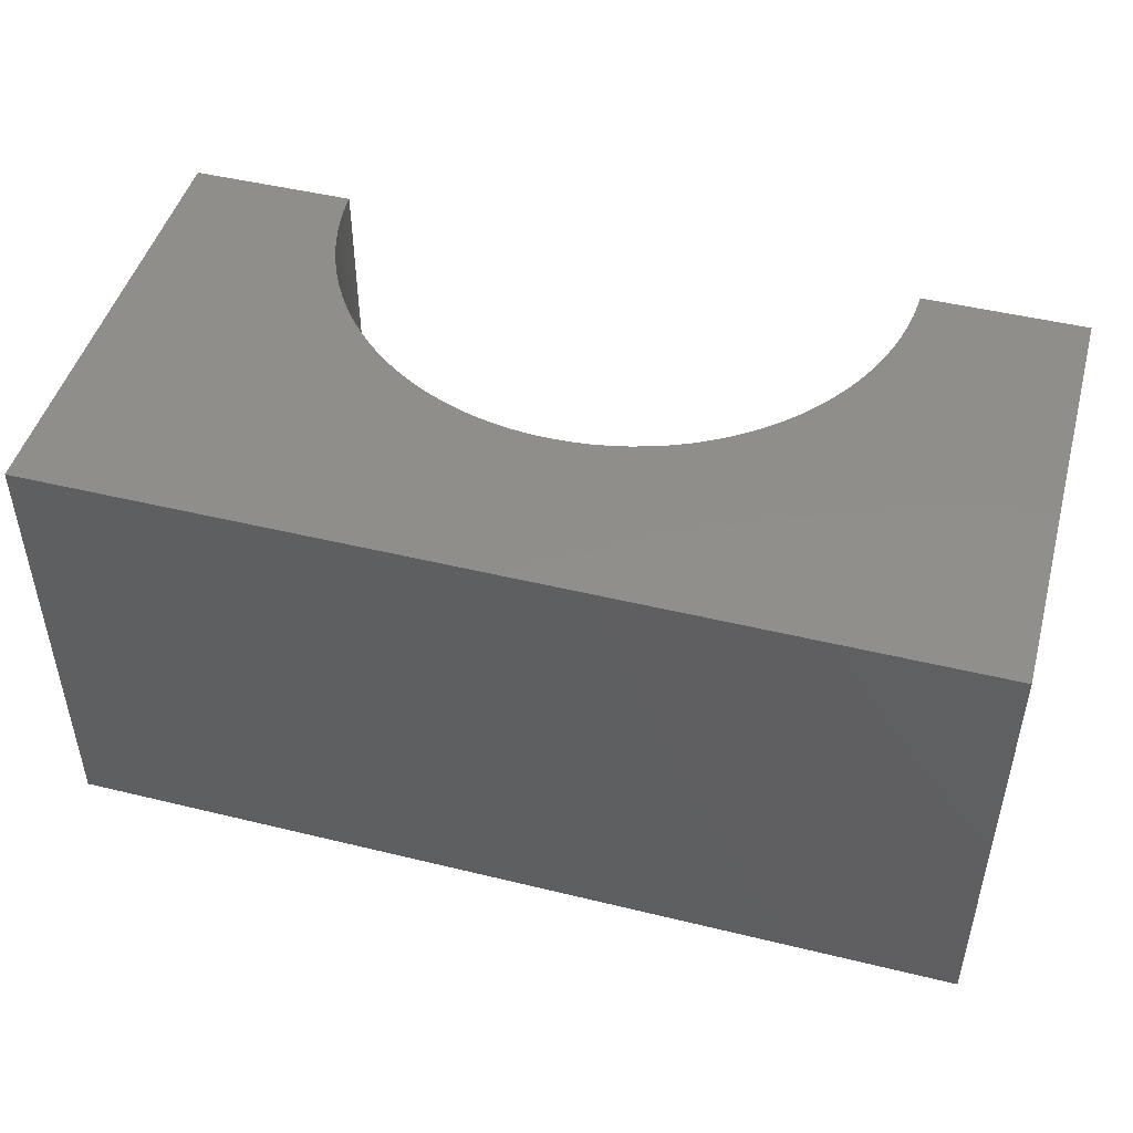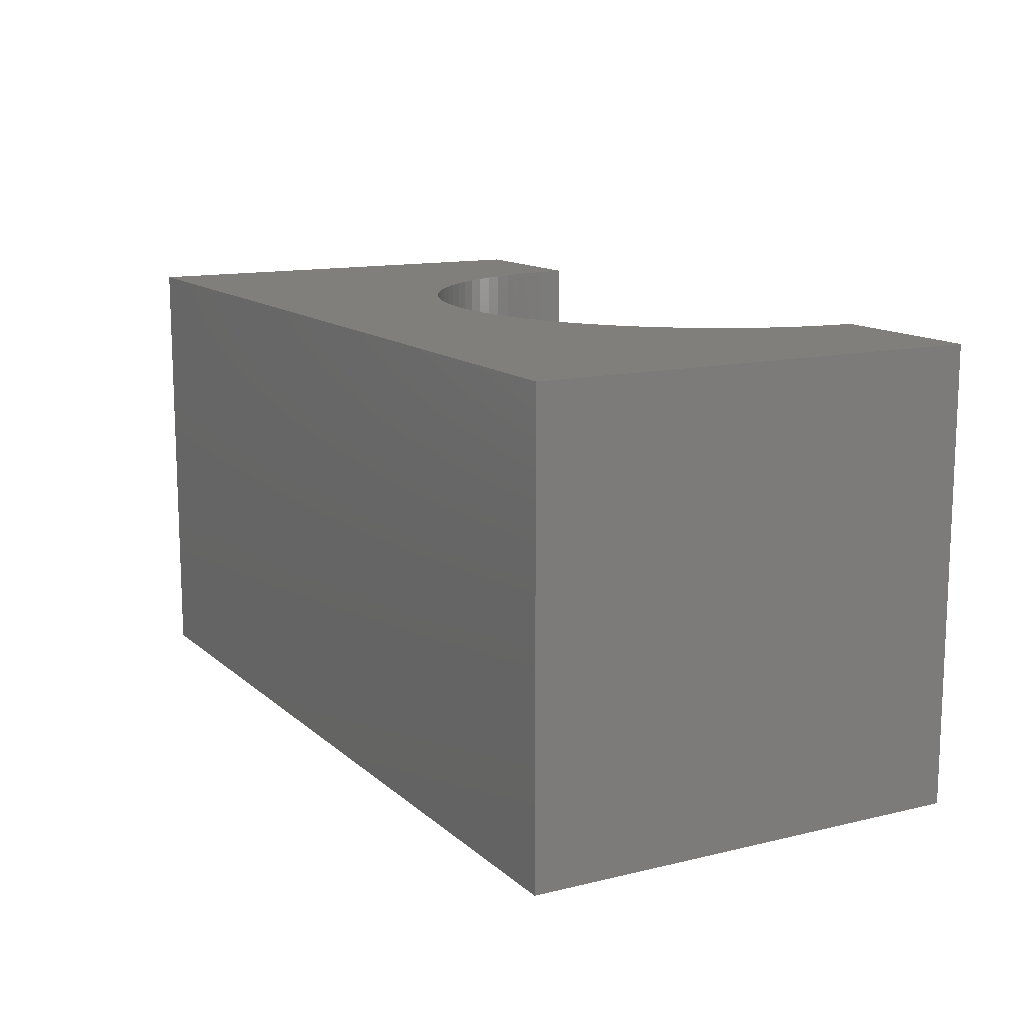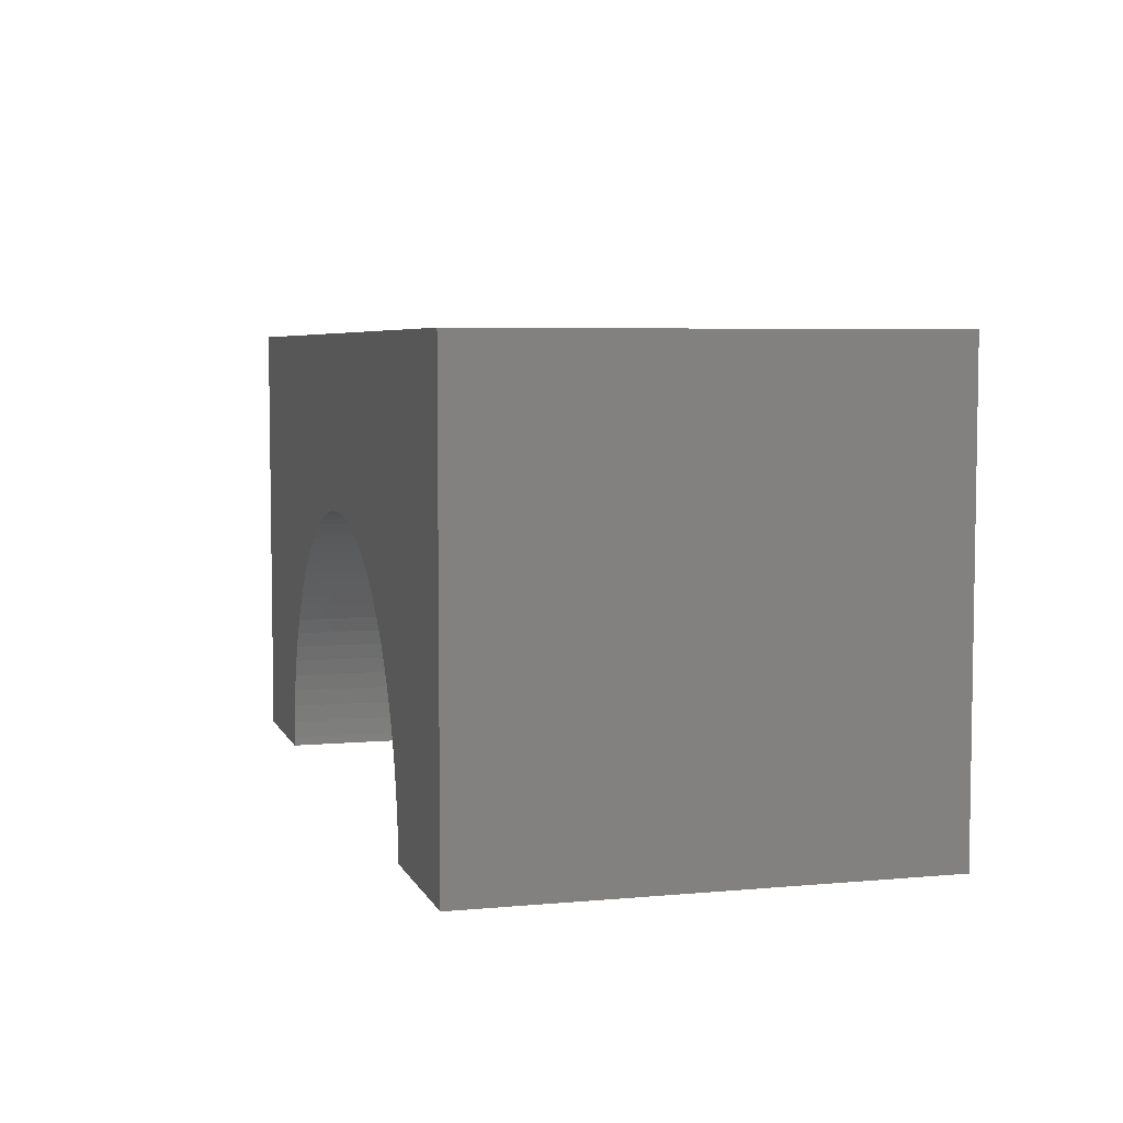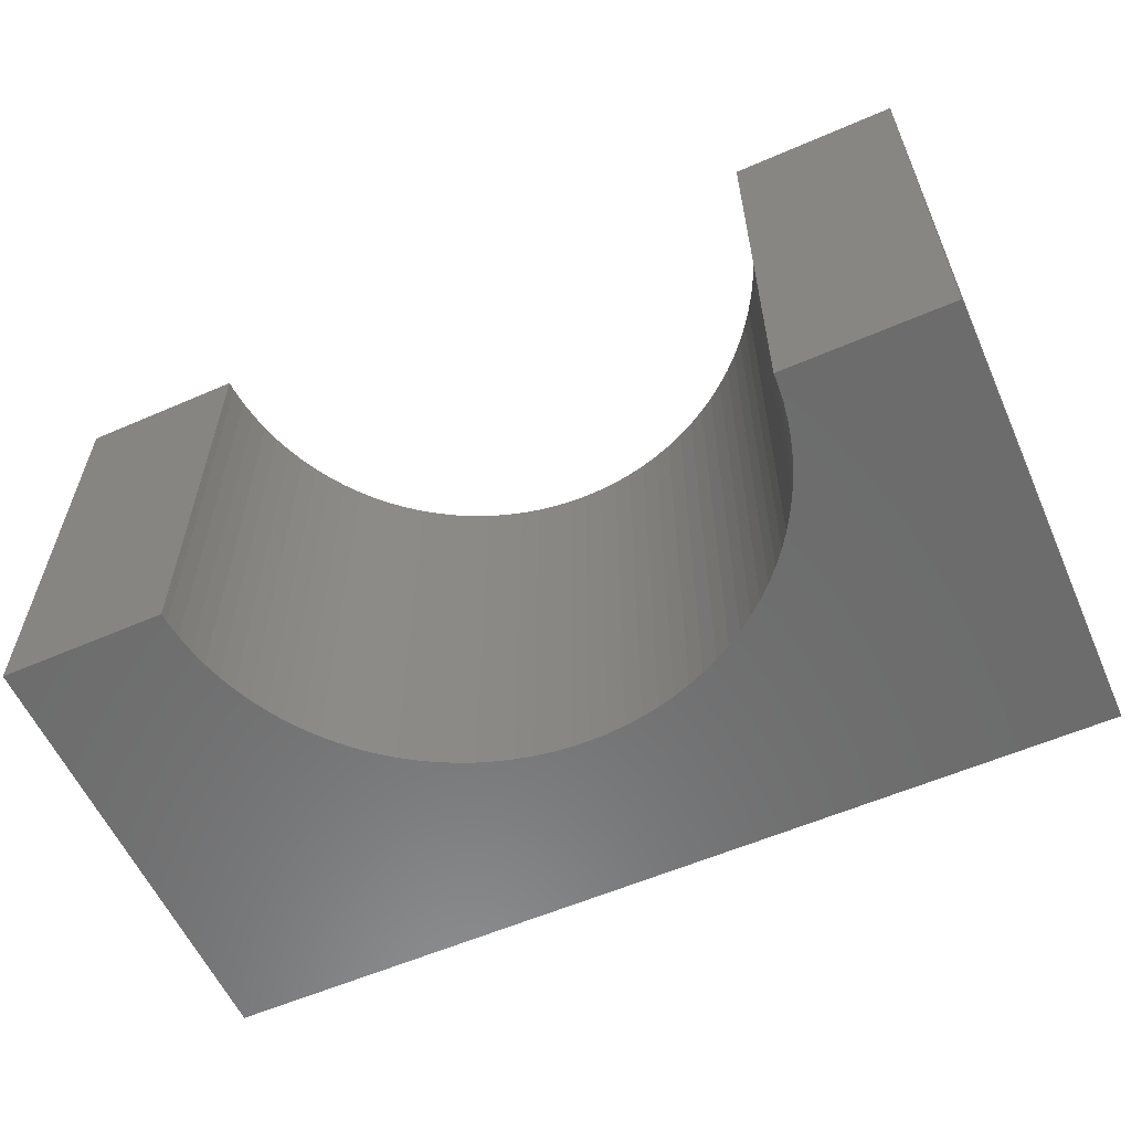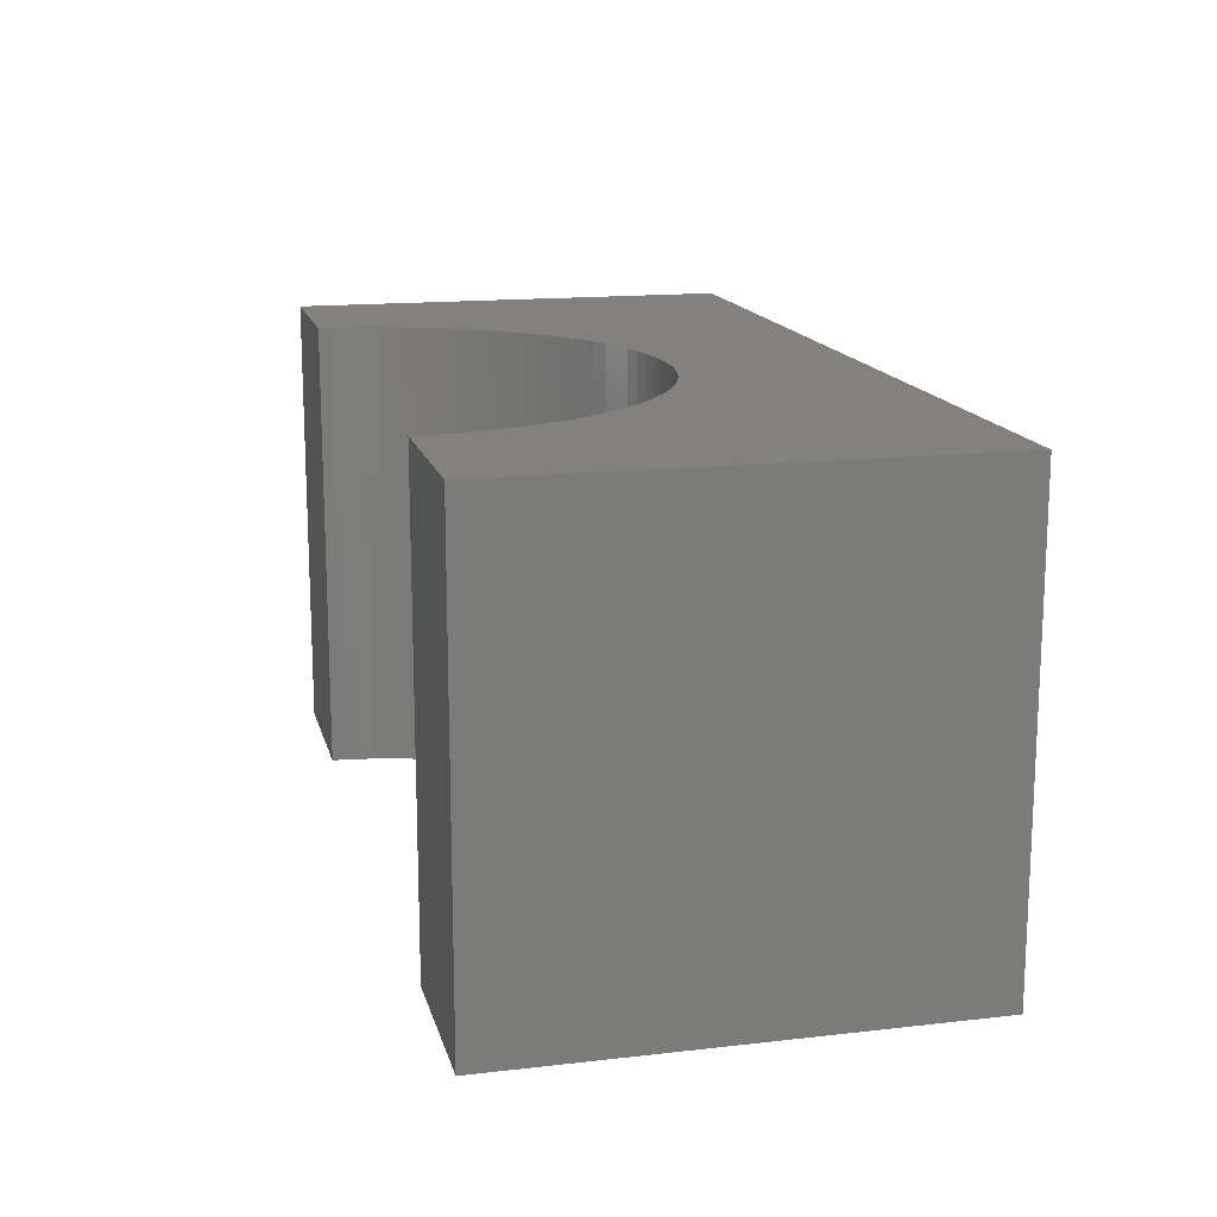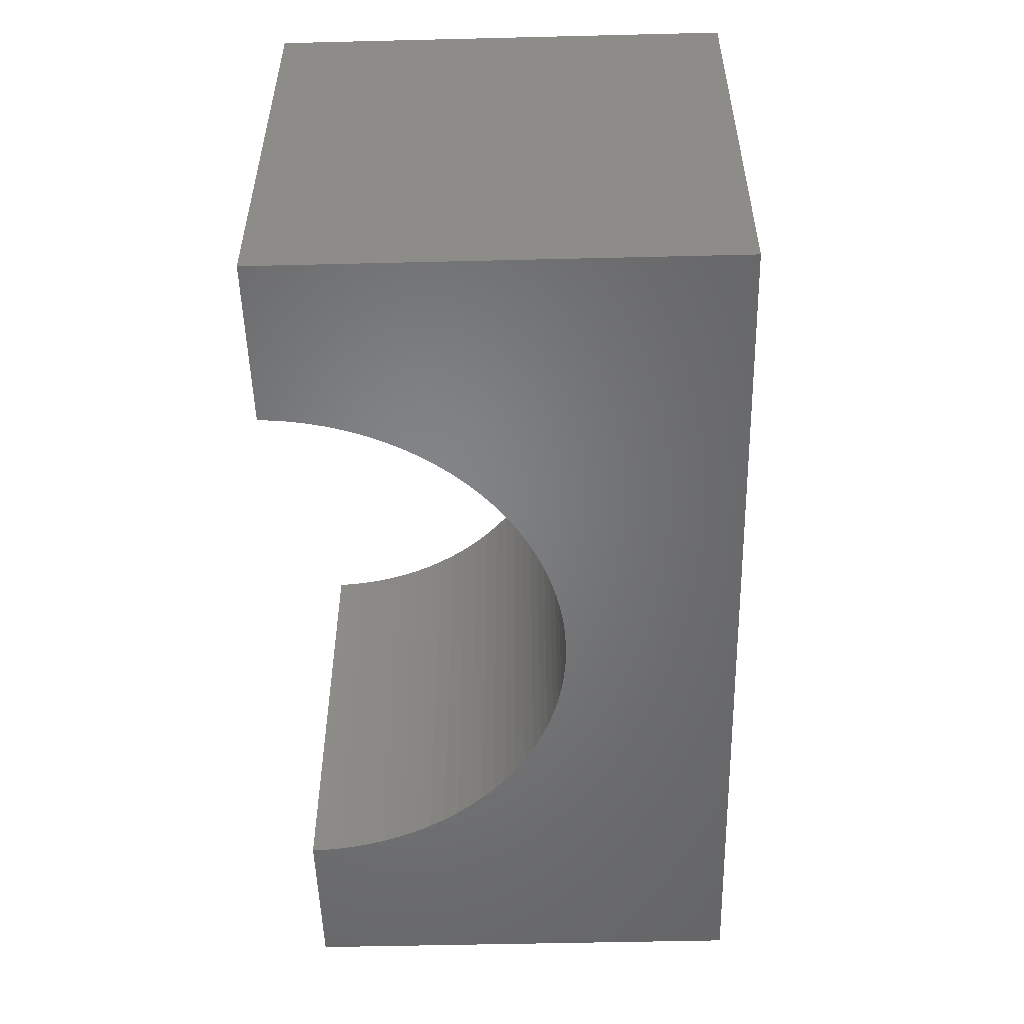
<metadata>
{"format":"stl","ext":"stl","renderer":"f3d","projection":"perspective","resolution":1024,"background":"white","views":[{"elev":47.3,"azim":15.4,"up":"+Y"},{"elev":13.0,"azim":61.2,"up":"+Y"},{"elev":5.5,"azim":74.2,"up":"+Z"},{"elev":-58.5,"azim":-155.9,"up":"+Y"},{"elev":15.2,"azim":-103.6,"up":"+Y"},{"elev":-52.0,"azim":-88.5,"up":"+Y"}]}
</metadata>
<code>
# stl→obj: 110 verts, 216 faces
v 5 -2.5 2.5
v 5 2.5 -2.5
v 5 2.5 2.5
v 5 -2.5 -2.5
v -5 2.5 2.5
v -5 -2.5 2.5
v 3.197 -2.5 -2.5
v 3.197 2.5 -2.5
v -5 -2.5 -2.5
v -3.197 2.5 -2.5
v -3.197 -2.5 -2.5
v -5 2.5 -2.5
v 0 2.5 0.6
v 0.2009 2.5 0.5937
v 0.4011 2.5 0.5748
v 0.5996 2.5 0.5433
v 0.7958 2.5 0.4995
v 0.9889 2.5 0.4434
v 1.178 2.5 0.3753
v 1.362 2.5 0.2954
v 1.542 2.5 0.2042
v 1.715 2.5 0.1018
v 1.881 2.5 -0.01115
v 2.04 2.5 -0.1344
v 2.191 2.5 -0.2673
v 2.333 2.5 -0.4094
v 2.466 2.5 -0.5602
v 2.589 2.5 -0.7191
v 2.702 2.5 -0.8854
v 2.804 2.5 -1.058
v 2.895 2.5 -1.238
v 2.975 2.5 -1.422
v 3.043 2.5 -1.611
v 3.099 2.5 -1.804
v 3.143 2.5 -2
v 3.175 2.5 -2.199
v 3.194 2.5 -2.399
v -0.2009 2.5 0.5937
v -0.4011 2.5 0.5748
v -0.5996 2.5 0.5433
v -0.7958 2.5 0.4995
v -0.9889 2.5 0.4434
v -1.178 2.5 0.3753
v -1.362 2.5 0.2954
v -1.542 2.5 0.2042
v -1.715 2.5 0.1018
v -1.881 2.5 -0.01115
v -2.04 2.5 -0.1344
v -2.191 2.5 -0.2673
v -2.333 2.5 -0.4094
v -2.466 2.5 -0.5602
v -2.589 2.5 -0.7191
v -2.702 2.5 -0.8854
v -2.804 2.5 -1.058
v -2.895 2.5 -1.238
v -2.975 2.5 -1.422
v -3.043 2.5 -1.611
v -3.099 2.5 -1.804
v -3.143 2.5 -2
v -3.175 2.5 -2.199
v -3.194 2.5 -2.399
v 0 -2.5 0.6
v -0.2009 -2.5 0.5937
v -0.4011 -2.5 0.5748
v -0.5996 -2.5 0.5433
v -0.7958 -2.5 0.4995
v -0.9889 -2.5 0.4434
v -1.178 -2.5 0.3753
v -1.362 -2.5 0.2954
v -1.542 -2.5 0.2042
v -1.715 -2.5 0.1018
v -1.881 -2.5 -0.01115
v -2.04 -2.5 -0.1344
v -2.191 -2.5 -0.2673
v -2.333 -2.5 -0.4094
v -2.466 -2.5 -0.5602
v -2.589 -2.5 -0.7191
v -2.702 -2.5 -0.8854
v -2.804 -2.5 -1.058
v -2.895 -2.5 -1.238
v -2.975 -2.5 -1.422
v -3.043 -2.5 -1.611
v -3.099 -2.5 -1.804
v -3.143 -2.5 -2
v -3.175 -2.5 -2.199
v -3.194 -2.5 -2.399
v 0.2009 -2.5 0.5937
v 0.4011 -2.5 0.5748
v 0.5996 -2.5 0.5433
v 0.7958 -2.5 0.4995
v 0.9889 -2.5 0.4434
v 1.178 -2.5 0.3753
v 1.362 -2.5 0.2954
v 1.542 -2.5 0.2042
v 1.715 -2.5 0.1018
v 1.881 -2.5 -0.01115
v 2.04 -2.5 -0.1344
v 2.191 -2.5 -0.2673
v 2.333 -2.5 -0.4094
v 2.466 -2.5 -0.5602
v 2.589 -2.5 -0.7191
v 2.702 -2.5 -0.8854
v 2.804 -2.5 -1.058
v 2.895 -2.5 -1.238
v 2.975 -2.5 -1.422
v 3.043 -2.5 -1.611
v 3.099 -2.5 -1.804
v 3.143 -2.5 -2
v 3.175 -2.5 -2.199
v 3.194 -2.5 -2.399
f 1 2 3
f 2 1 4
f 5 1 3
f 1 5 6
f 7 2 4
f 2 7 8
f 9 10 11
f 10 9 12
f 9 5 12
f 5 9 6
f 3 13 5
f 3 14 13
f 3 15 14
f 3 16 15
f 3 17 16
f 3 18 17
f 3 19 18
f 3 20 19
f 3 21 20
f 3 22 21
f 3 23 22
f 3 24 23
f 3 25 24
f 3 26 25
f 3 27 26
f 3 28 27
f 3 29 28
f 3 30 29
f 3 31 30
f 2 31 3
f 31 2 32
f 32 2 33
f 33 2 34
f 34 2 35
f 35 2 36
f 36 2 37
f 37 2 8
f 38 5 13
f 39 5 38
f 40 5 39
f 41 5 40
f 42 5 41
f 43 5 42
f 44 5 43
f 45 5 44
f 46 5 45
f 47 5 46
f 48 5 47
f 49 5 48
f 50 5 49
f 51 5 50
f 52 5 51
f 53 5 52
f 54 5 53
f 55 5 54
f 12 55 56
f 12 56 57
f 12 57 58
f 12 58 59
f 12 59 60
f 12 60 61
f 12 61 10
f 55 12 5
f 6 62 1
f 6 63 62
f 6 64 63
f 6 65 64
f 6 66 65
f 6 67 66
f 6 68 67
f 6 69 68
f 6 70 69
f 6 71 70
f 6 72 71
f 6 73 72
f 6 74 73
f 6 75 74
f 6 76 75
f 6 77 76
f 6 78 77
f 6 79 78
f 6 80 79
f 9 80 6
f 80 9 81
f 81 9 82
f 82 9 83
f 83 9 84
f 84 9 85
f 85 9 86
f 86 9 11
f 87 1 62
f 88 1 87
f 89 1 88
f 90 1 89
f 91 1 90
f 92 1 91
f 93 1 92
f 94 1 93
f 95 1 94
f 96 1 95
f 97 1 96
f 98 1 97
f 99 1 98
f 100 1 99
f 101 1 100
f 102 1 101
f 103 1 102
f 104 1 103
f 4 104 105
f 4 105 106
f 4 106 107
f 4 107 108
f 4 108 109
f 4 109 110
f 4 110 7
f 104 4 1
f 110 36 37
f 36 110 109
f 7 37 8
f 37 7 110
f 69 43 68
f 43 69 44
f 102 28 29
f 28 102 101
f 81 57 56
f 57 81 82
f 62 14 87
f 14 62 13
f 92 20 93
f 20 92 19
f 66 40 65
f 40 66 41
f 95 23 96
f 23 95 22
f 68 42 67
f 42 68 43
f 109 35 36
f 35 109 108
f 88 16 89
f 16 88 15
f 107 33 34
f 33 107 106
f 83 59 58
f 59 83 84
f 65 39 64
f 39 65 40
f 108 34 35
f 34 108 107
f 103 29 30
f 29 103 102
f 71 45 70
f 45 71 46
f 73 47 72
f 47 73 48
f 85 61 60
f 61 85 86
f 89 17 90
f 17 89 16
f 79 55 54
f 55 79 80
f 64 38 63
f 38 64 39
f 91 19 92
f 19 91 18
f 72 46 71
f 46 72 47
f 86 10 61
f 10 86 11
f 104 30 31
f 30 104 103
f 78 54 53
f 54 78 79
f 97 25 98
f 25 97 24
f 67 41 66
f 41 67 42
f 74 50 49
f 50 74 75
f 105 31 32
f 31 105 104
f 76 52 51
f 52 76 77
f 100 26 27
f 26 100 99
f 106 32 33
f 32 106 105
f 101 27 28
f 27 101 100
f 87 15 88
f 15 87 14
f 70 44 69
f 44 70 45
f 80 56 55
f 56 80 81
f 99 25 26
f 25 99 98
f 96 24 97
f 24 96 23
f 74 48 73
f 48 74 49
f 84 60 59
f 60 84 85
f 75 51 50
f 51 75 76
f 94 22 95
f 22 94 21
f 90 18 91
f 18 90 17
f 93 21 94
f 21 93 20
f 63 13 62
f 13 63 38
f 77 53 52
f 53 77 78
f 82 58 57
f 58 82 83

</code>
